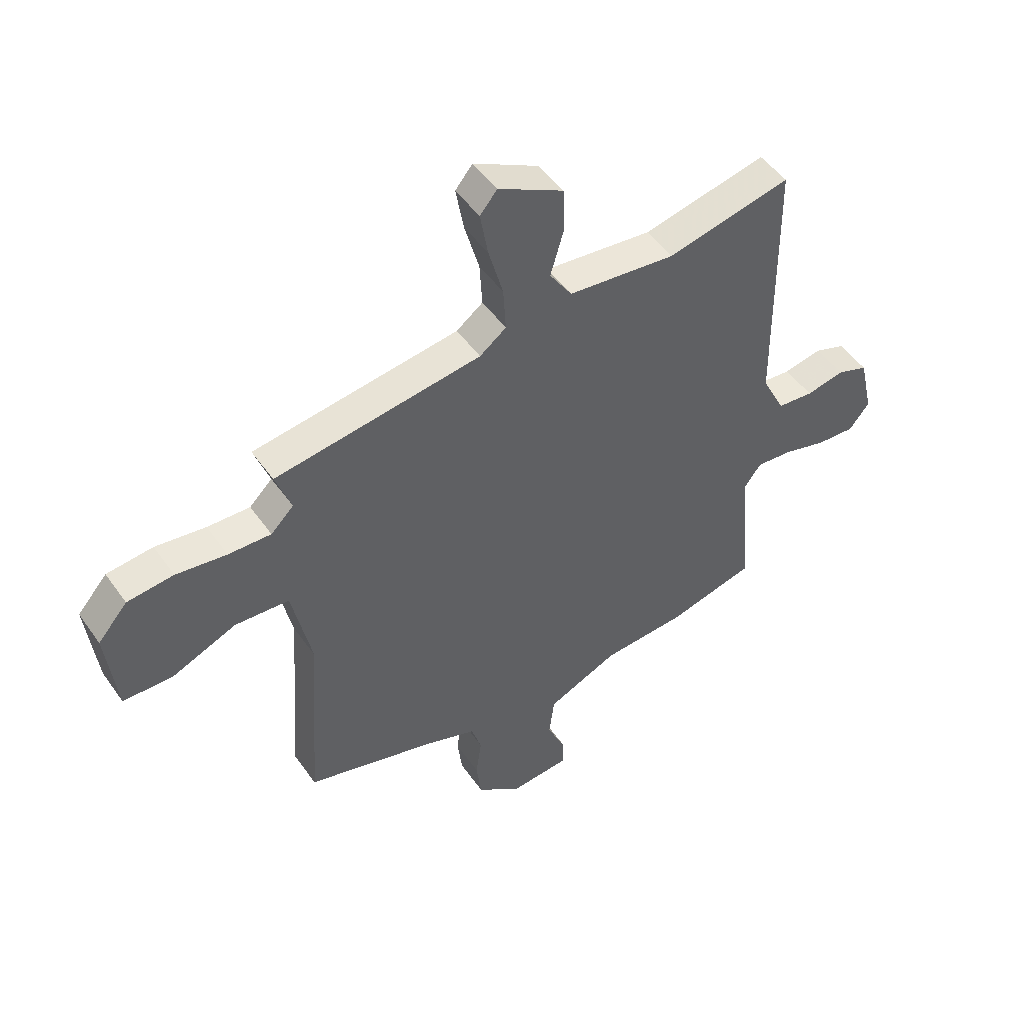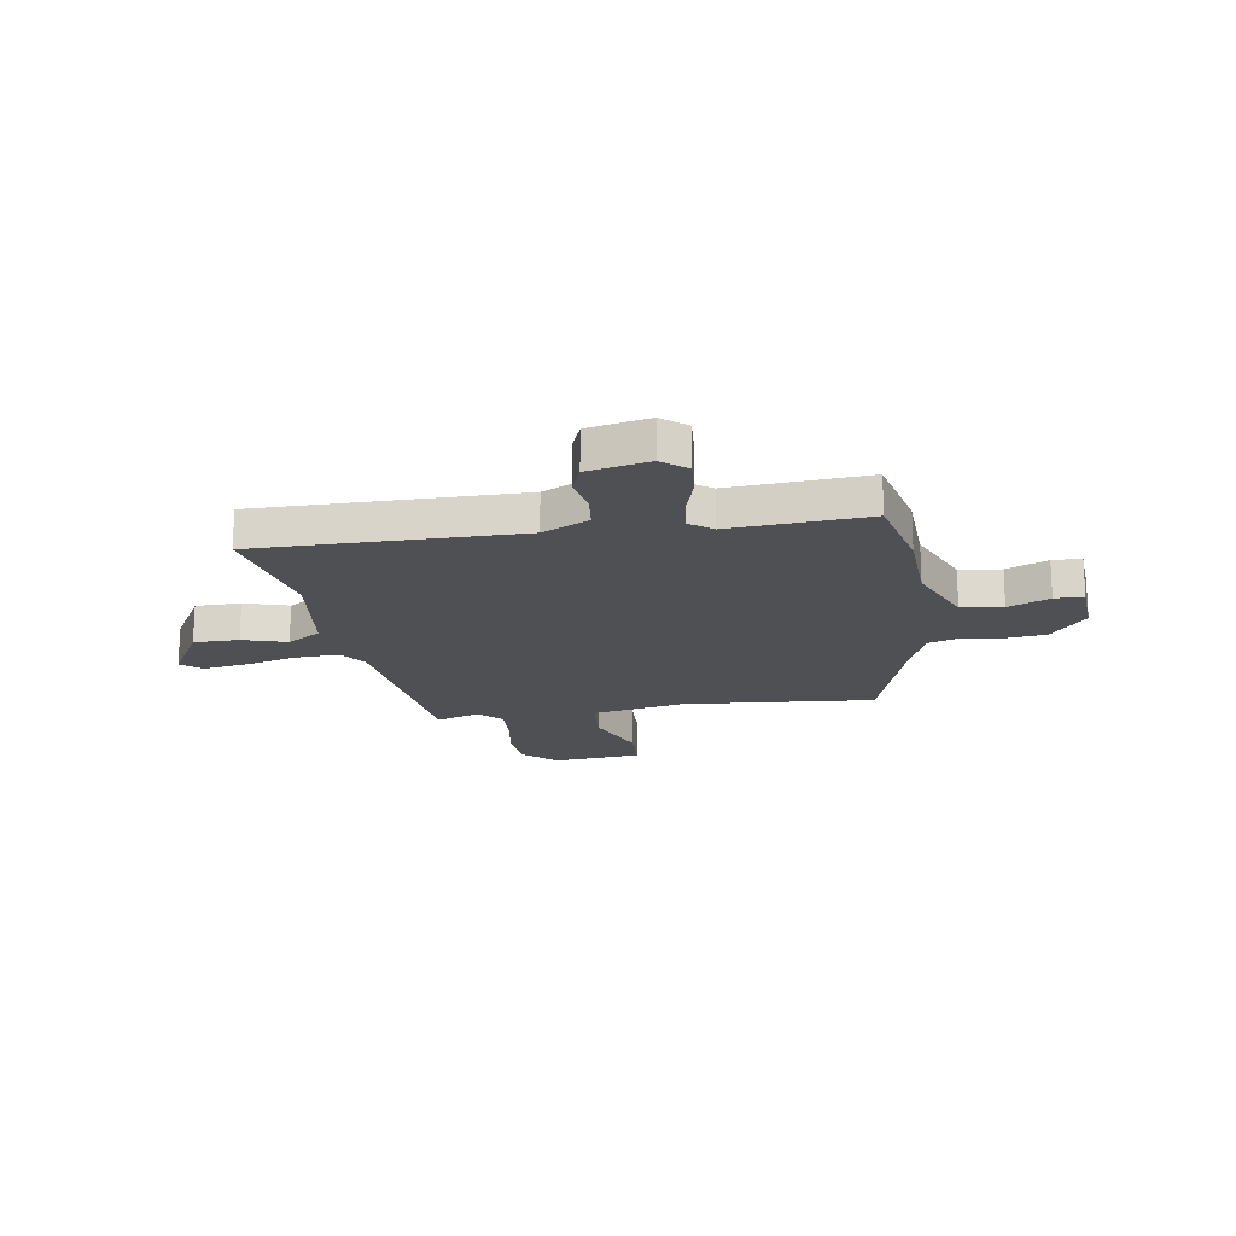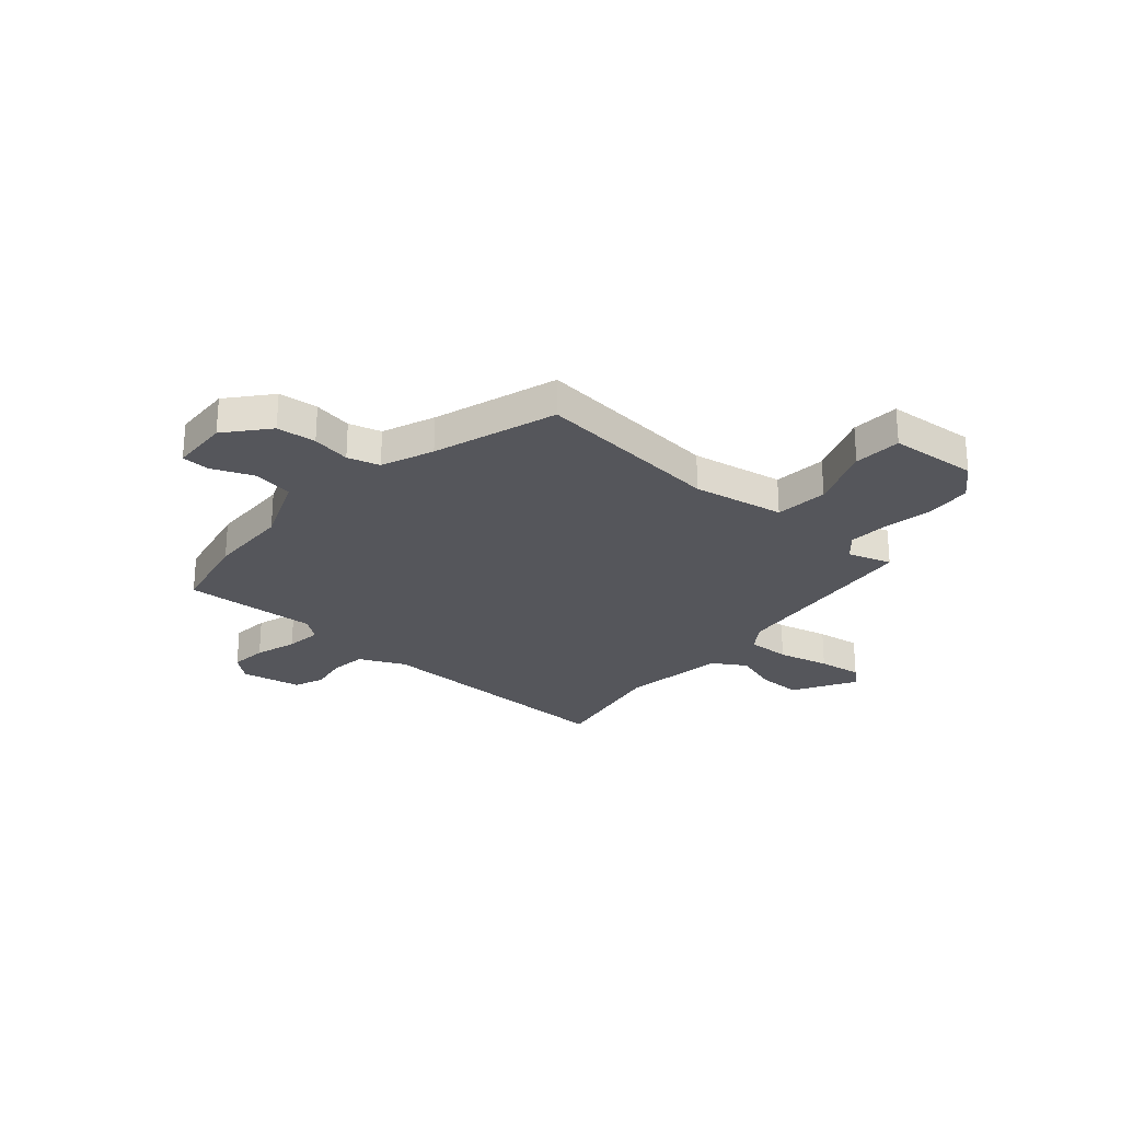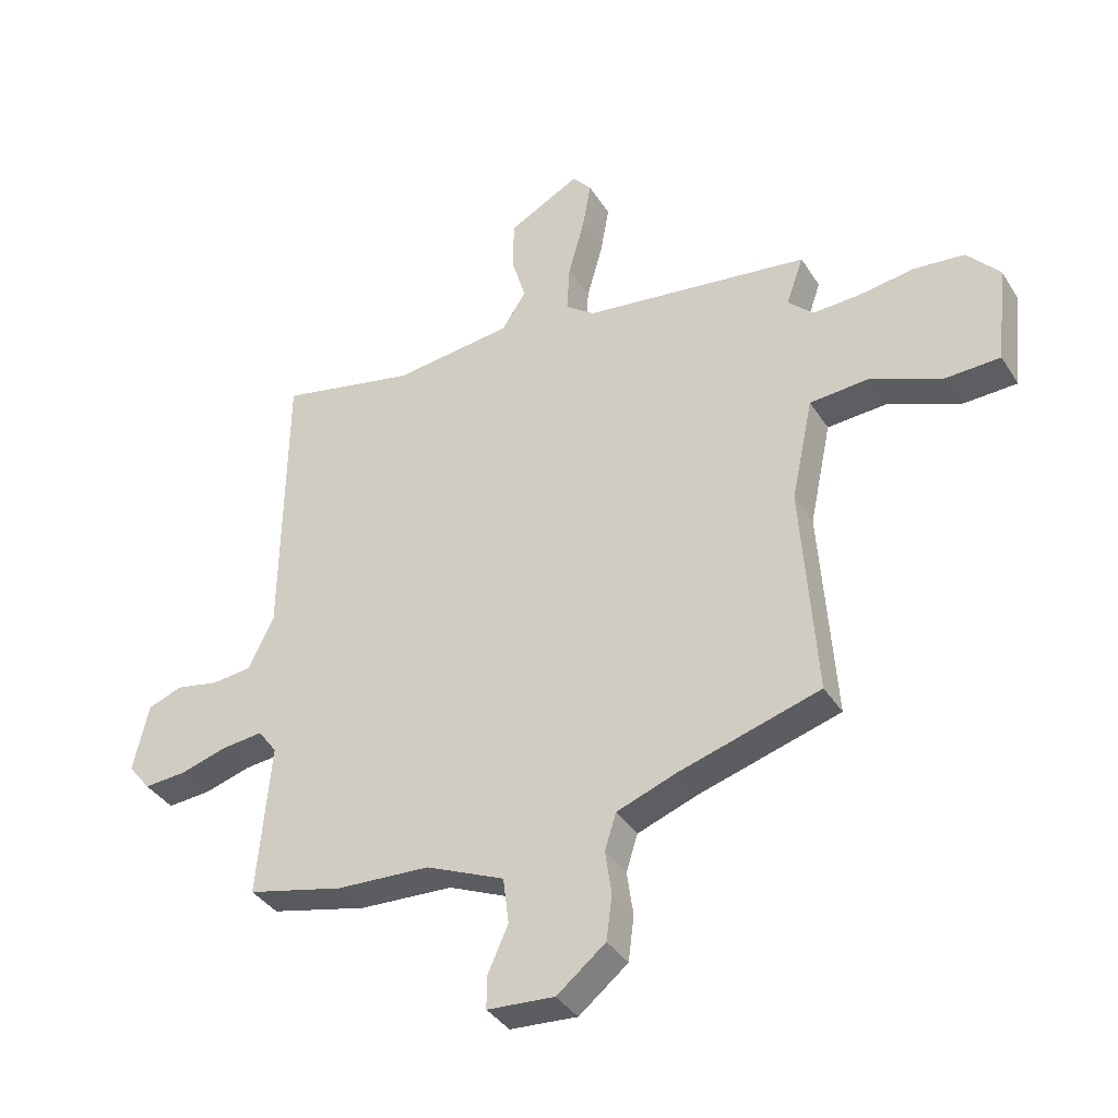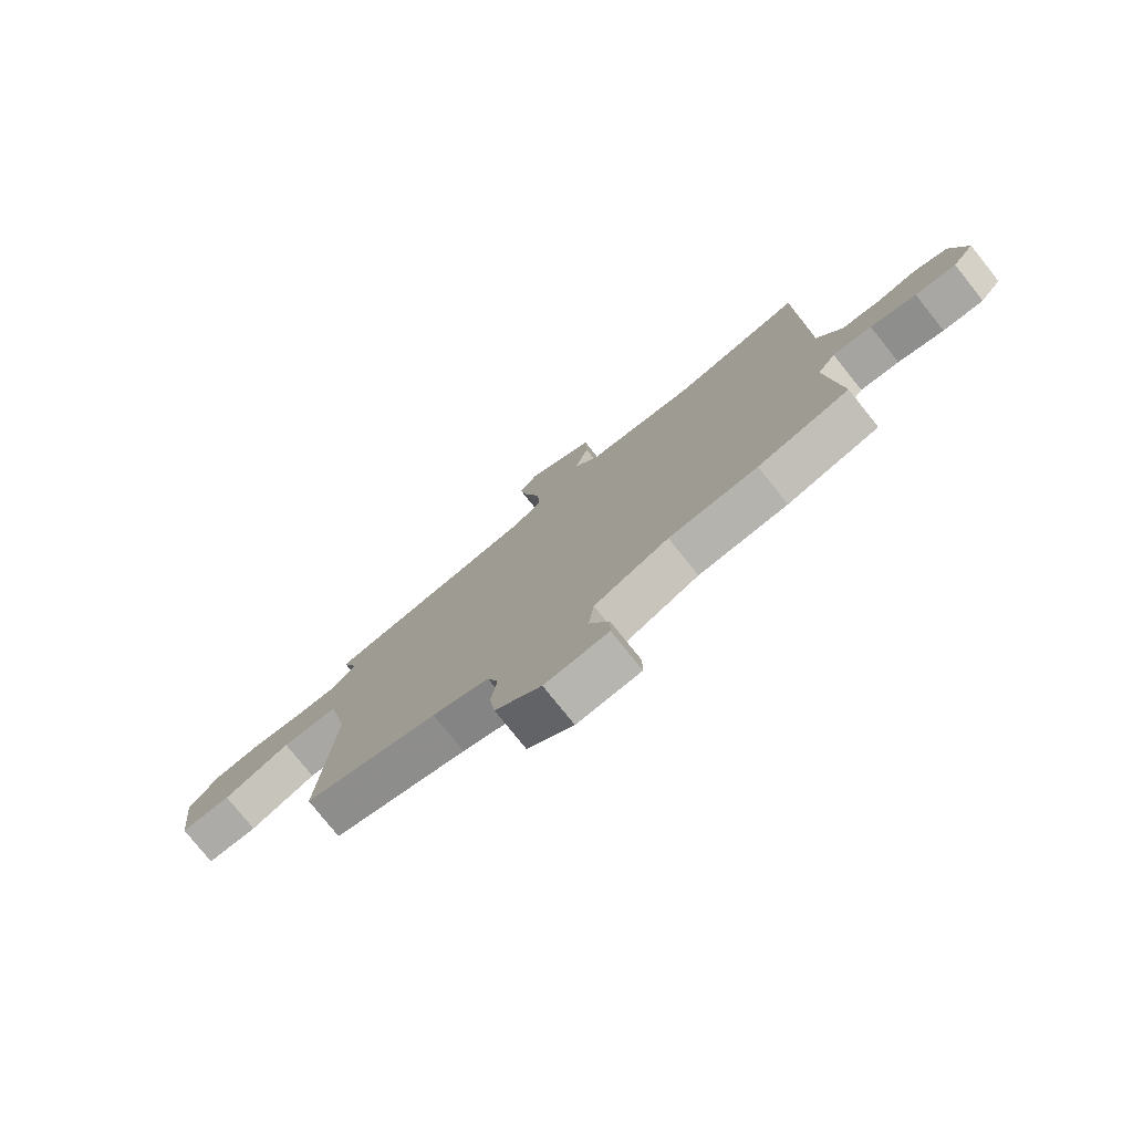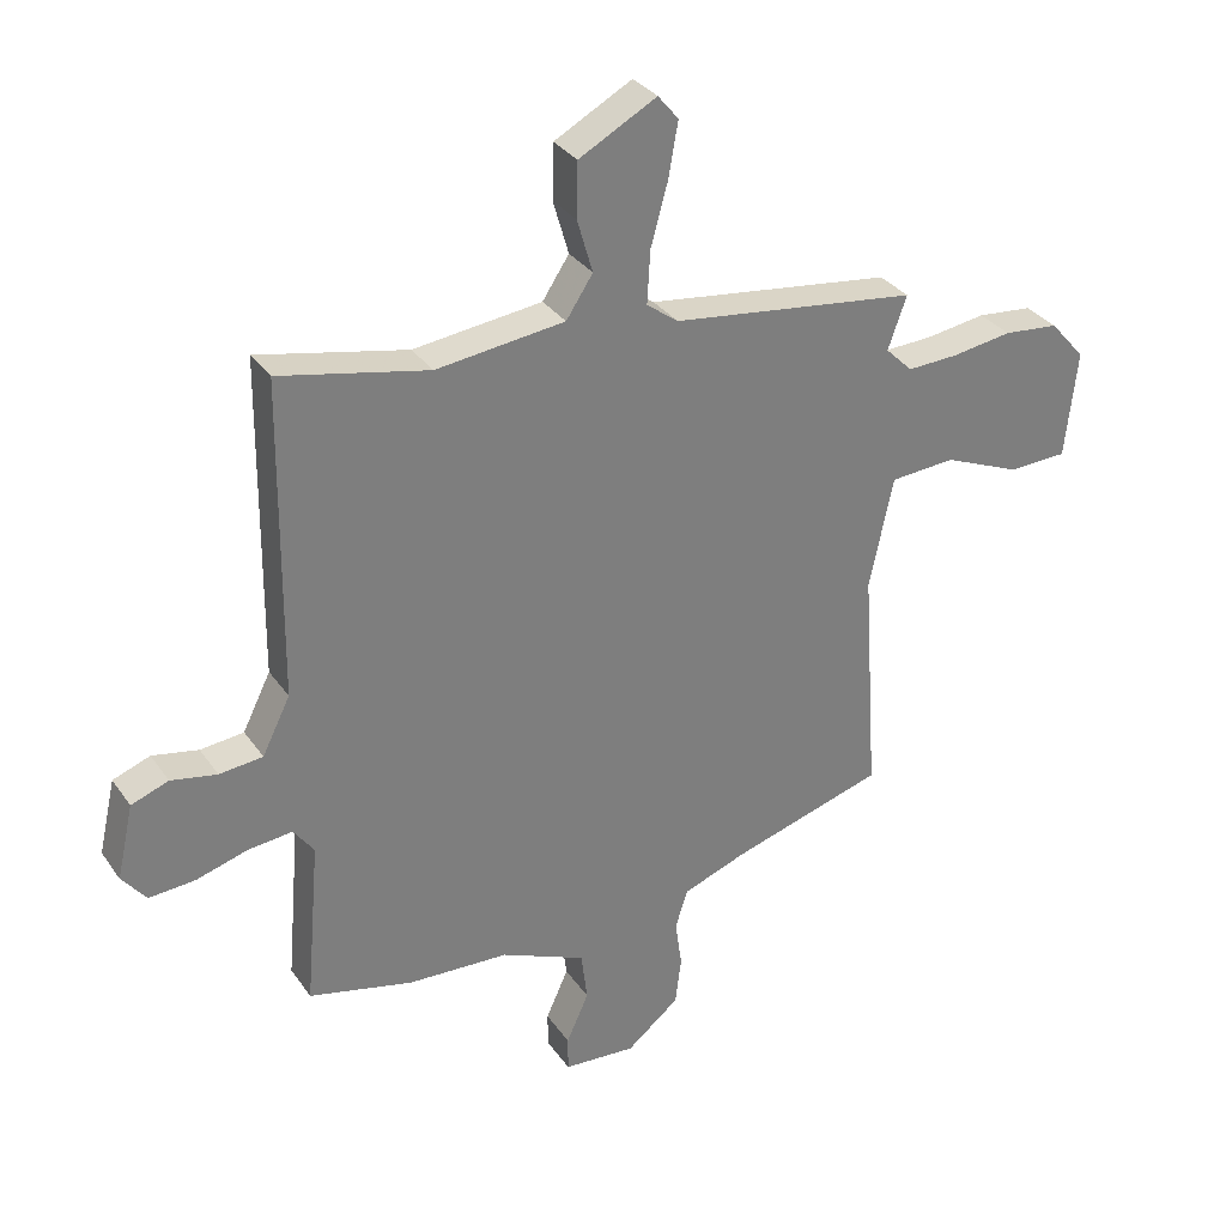
<metadata>
{"format":"obj","ext":"obj","renderer":"f3d","projection":"perspective","resolution":1024,"background":"white","views":[{"elev":49.6,"azim":-33.8,"up":"+Z"},{"elev":-18.5,"azim":98.1,"up":"+Y"},{"elev":-26.3,"azim":-132.7,"up":"+Y"},{"elev":-37.6,"azim":-151.2,"up":"+Z"},{"elev":-77.7,"azim":38.7,"up":"+Z"},{"elev":32.2,"azim":150.8,"up":"+Z"}]}
</metadata>
<code>
v -0.51 0.07 0.436
v -0.113 0.07 0.49
v -0.062 0.07 0.528
v -0.067 0.07 0.613
v -0.095 0.07 0.714
v -0.11 0.07 0.8
v -0.077 0.07 0.84
v 0.048 0.07 0.773
v 0.05 0.07 0.685
v 0.025 0.07 0.599
v 0.068 0.07 0.534
v 0.275 0.07 0.51
v 0.514 0.07 0.562
v 0.52 0.07 0.053
v 0.565 0.07 -0.037
v 0.635 0.07 -0.044
v 0.709 0.07 -0.029
v 0.769 0.07 -0.051
v 0.796 0.07 -0.17
v 0.757 0.07 -0.219
v 0.683 0.07 -0.214
v 0.6 0.07 -0.19
v 0.529 0.07 -0.183
v 0.496 0.07 -0.228
v 0.519 0.07 -0.495
v 0.351 0.07 -0.536
v 0.188 0.07 -0.545
v 0.051 0.07 -0.605
v 0.041 0.07 -0.686
v 0.077 0.07 -0.766
v 0.077 0.07 -0.822
v -0.04 0.07 -0.831
v -0.125 0.07 -0.763
v -0.135 0.07 -0.685
v -0.124 0.07 -0.608
v -0.144 0.07 -0.545
v -0.248 0.07 -0.507
v -0.494 0.07 -0.435
v -0.468 0.07 -0.06
v -0.506 0.07 0.12
v -0.611 0.07 0.127
v -0.735 0.07 0.075
v -0.83 0.07 0.078
v -0.849 0.07 0.251
v -0.792 0.07 0.316
v -0.703 0.07 0.325
v -0.606 0.07 0.311
v -0.524 0.07 0.308
v -0.48 0.07 0.351
v -0.51 0 0.436
v -0.113 0 0.49
v -0.062 0 0.528
v -0.067 0 0.613
v -0.095 0 0.714
v -0.11 0 0.8
v -0.077 0 0.84
v 0.048 0 0.773
v 0.05 0 0.685
v 0.025 0 0.599
v 0.068 0 0.534
v 0.275 0 0.51
v 0.514 0 0.562
v 0.52 0 0.053
v 0.565 0 -0.037
v 0.635 0 -0.044
v 0.709 0 -0.029
v 0.769 0 -0.051
v 0.796 0 -0.17
v 0.757 0 -0.219
v 0.683 0 -0.214
v 0.6 0 -0.19
v 0.529 0 -0.183
v 0.496 0 -0.228
v 0.519 0 -0.495
v 0.351 0 -0.536
v 0.188 0 -0.545
v 0.051 0 -0.605
v 0.041 0 -0.686
v 0.077 0 -0.766
v 0.077 0 -0.822
v -0.04 0 -0.831
v -0.125 0 -0.763
v -0.135 0 -0.685
v -0.124 0 -0.608
v -0.144 0 -0.545
v -0.248 0 -0.507
v -0.494 0 -0.435
v -0.468 0 -0.06
v -0.506 0 0.12
v -0.611 0 0.127
v -0.735 0 0.075
v -0.83 0 0.078
v -0.849 0 0.251
v -0.792 0 0.316
v -0.703 0 0.325
v -0.606 0 0.311
v -0.524 0 0.308
v -0.48 0 0.351
f 44 45 46 47
f 44 47 48
f 41 42 43 44
f 40 41 44 48
f 39 40 48 49
f 37 38 39
f 36 37 39 49
f 32 33 34 35
f 32 35 36
f 29 30 31 32
f 28 29 32 36
f 27 28 36 49
f 24 25 26 27
f 23 24 27 49
f 19 20 21 22
f 16 17 18 19
f 15 16 19 22
f 14 15 22 23
f 12 13 14
f 11 12 14 23
f 7 8 9 10
f 5 6 7 10
f 4 5 10 11
f 3 4 11 23
f 23 49 1 2
f 2 3 23
f 96 95 94 93
f 97 96 93
f 93 92 91 90
f 97 93 90 89
f 98 97 89 88
f 88 87 86
f 98 88 86 85
f 84 83 82 81
f 85 84 81
f 81 80 79 78
f 85 81 78 77
f 98 85 77 76
f 76 75 74 73
f 98 76 73 72
f 71 70 69 68
f 68 67 66 65
f 71 68 65 64
f 72 71 64 63
f 63 62 61
f 72 63 61 60
f 59 58 57 56
f 59 56 55 54
f 60 59 54 53
f 72 60 53 52
f 51 50 98 72
f 72 52 51
f 1 50 51 2
f 2 51 52 3
f 3 52 53 4
f 4 53 54 5
f 5 54 55 6
f 6 55 56 7
f 7 56 57 8
f 8 57 58 9
f 9 58 59 10
f 10 59 60 11
f 11 60 61 12
f 12 61 62 13
f 13 62 63 14
f 14 63 64 15
f 15 64 65 16
f 16 65 66 17
f 17 66 67 18
f 18 67 68 19
f 19 68 69 20
f 20 69 70 21
f 21 70 71 22
f 22 71 72 23
f 23 72 73 24
f 24 73 74 25
f 25 74 75 26
f 26 75 76 27
f 27 76 77 28
f 28 77 78 29
f 29 78 79 30
f 30 79 80 31
f 31 80 81 32
f 32 81 82 33
f 33 82 83 34
f 34 83 84 35
f 35 84 85 36
f 36 85 86 37
f 37 86 87 38
f 38 87 88 39
f 39 88 89 40
f 40 89 90 41
f 41 90 91 42
f 42 91 92 43
f 43 92 93 44
f 44 93 94 45
f 45 94 95 46
f 46 95 96 47
f 47 96 97 48
f 48 97 98 49
f 49 98 50 1

</code>
